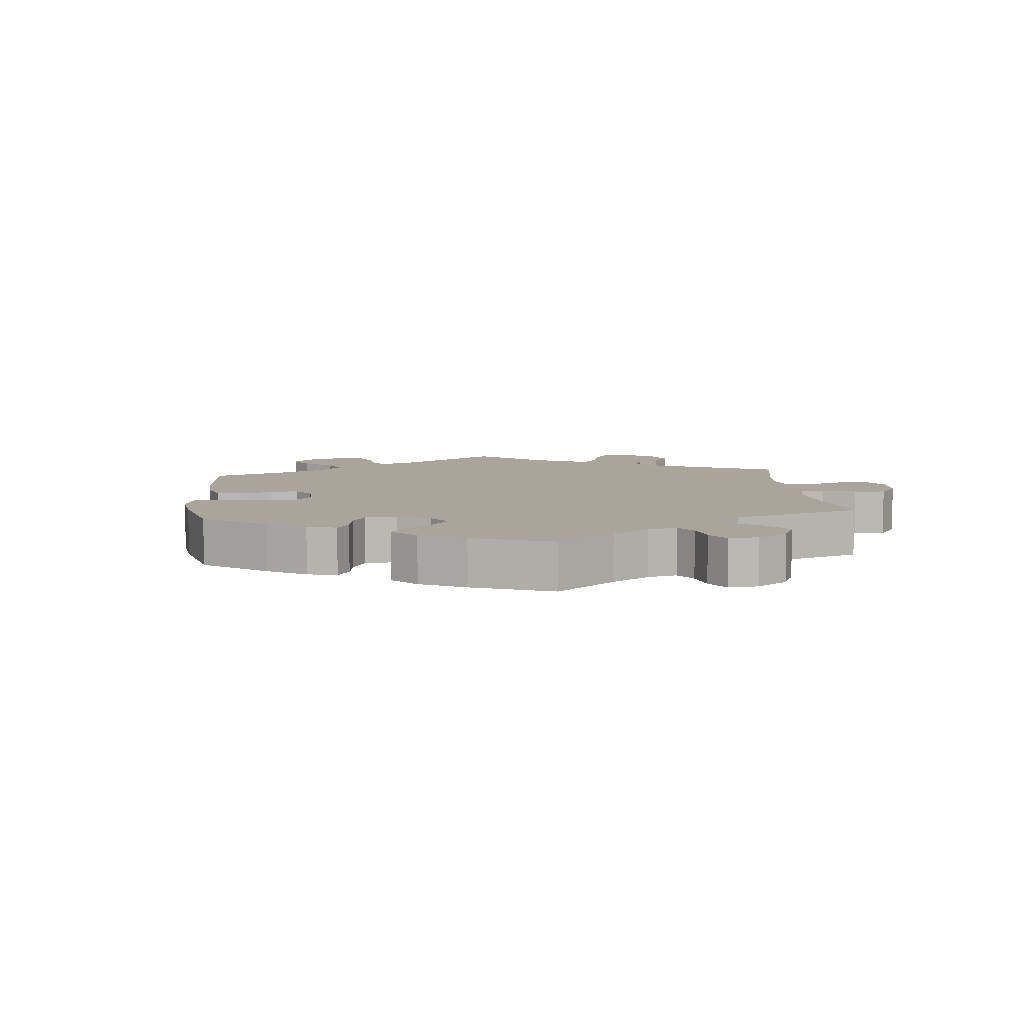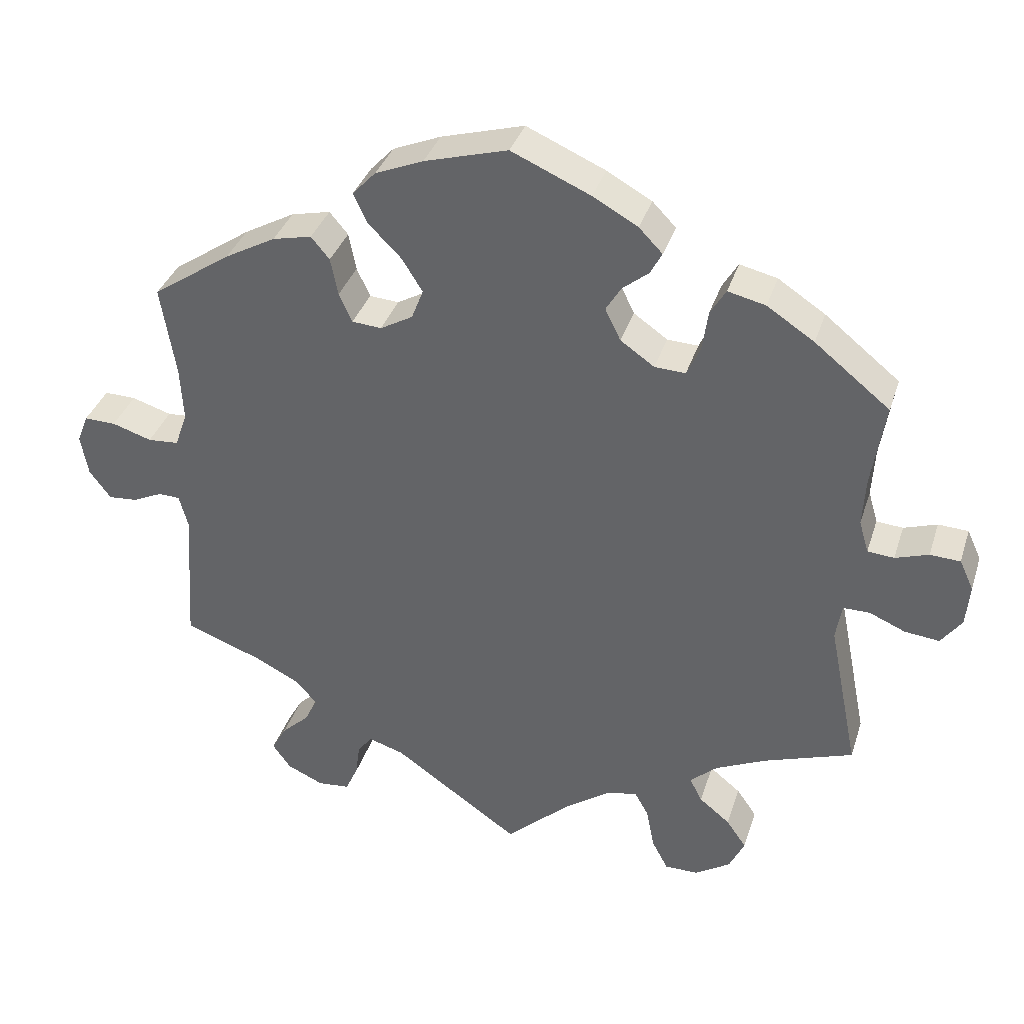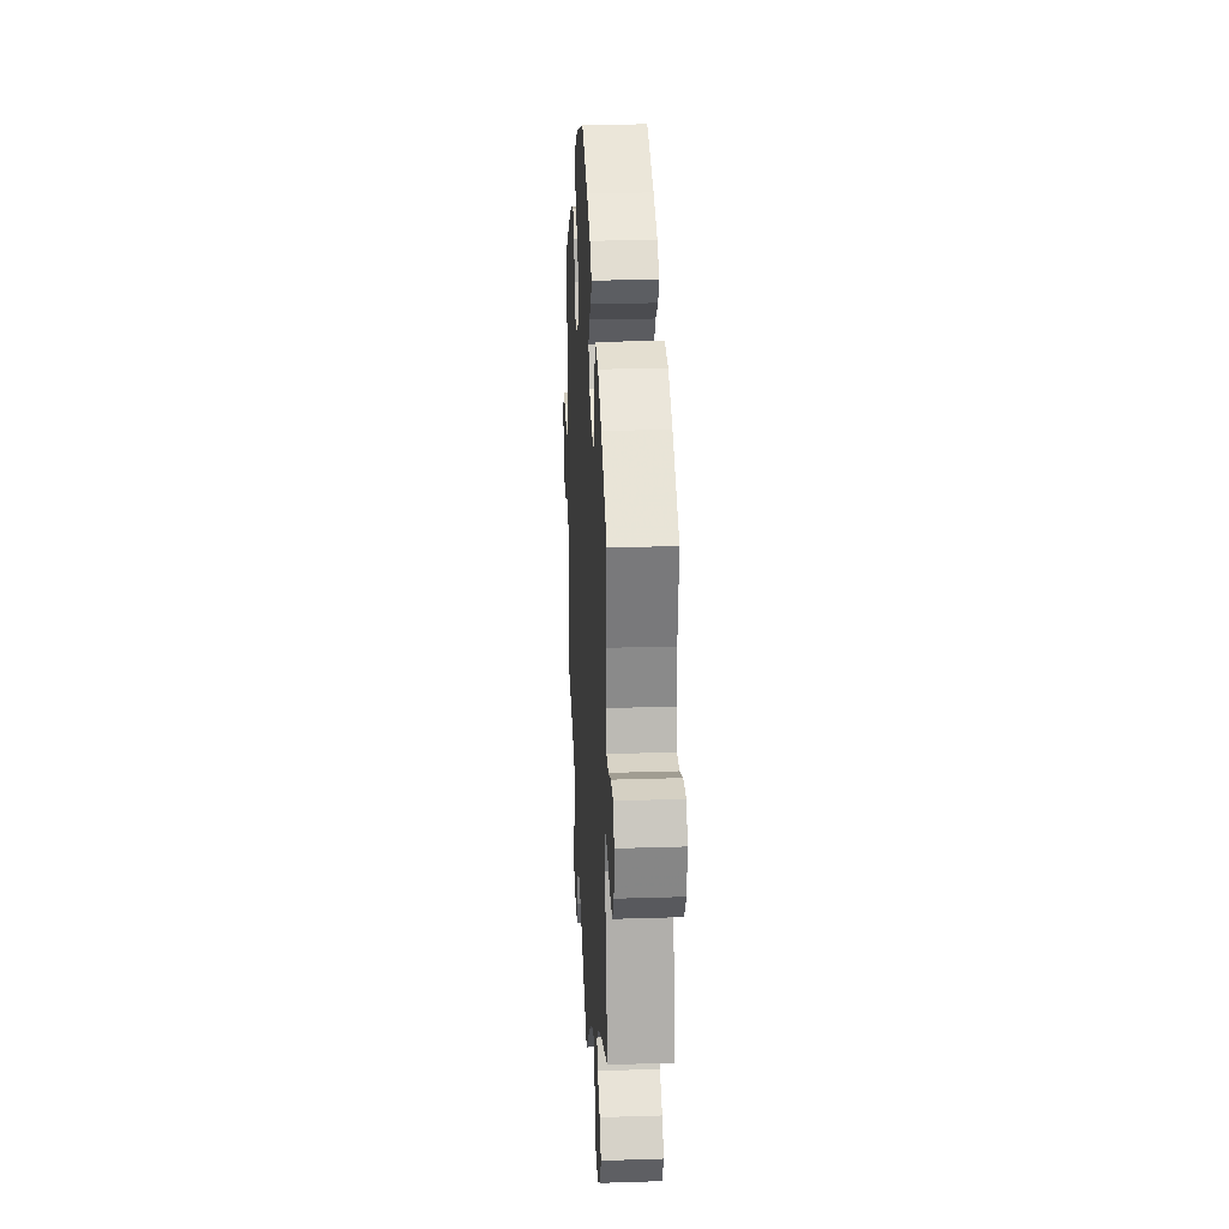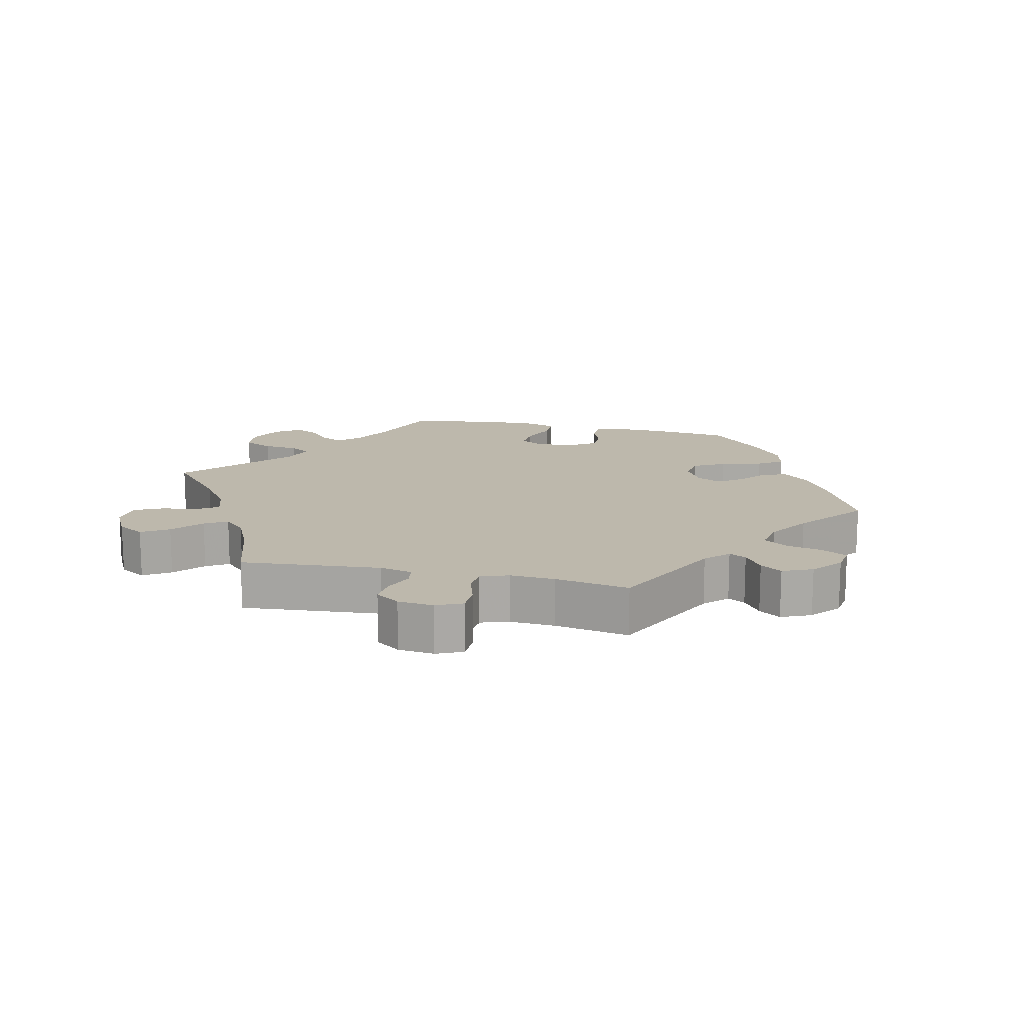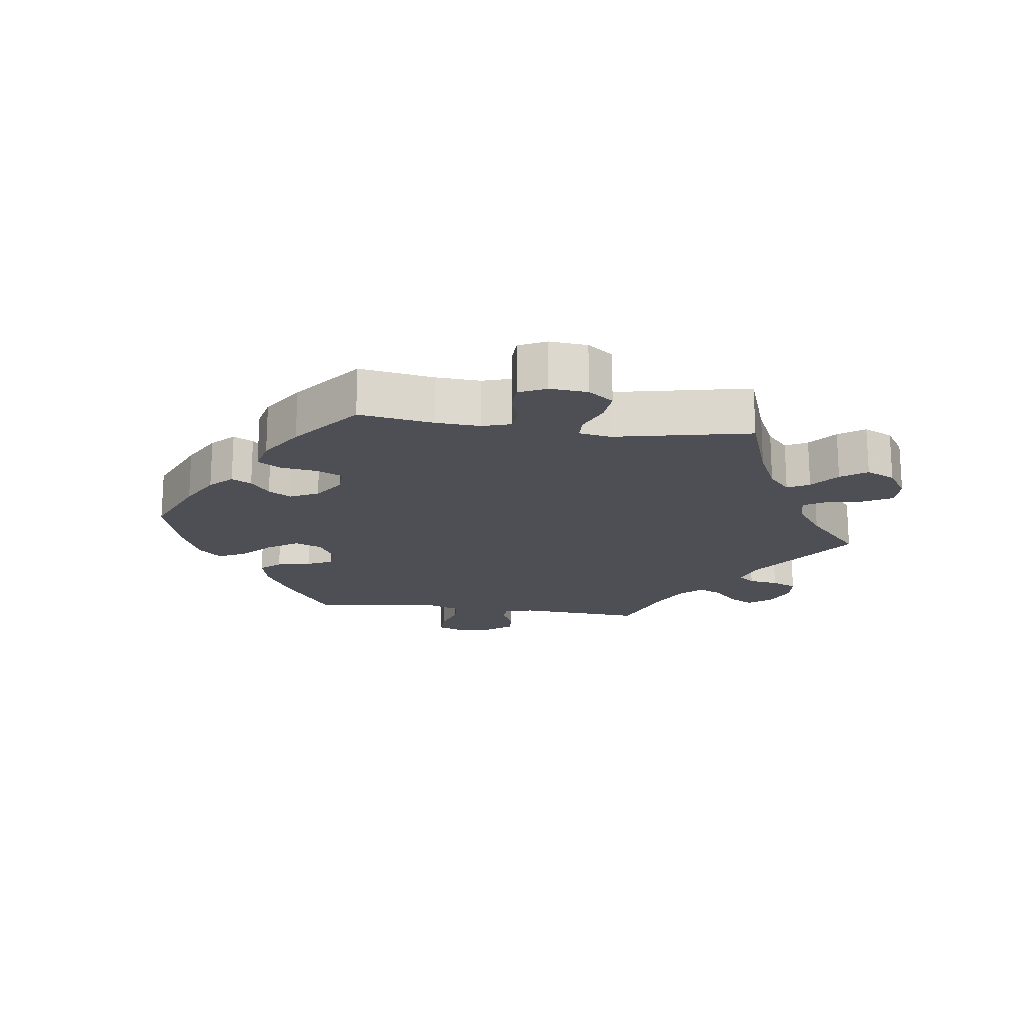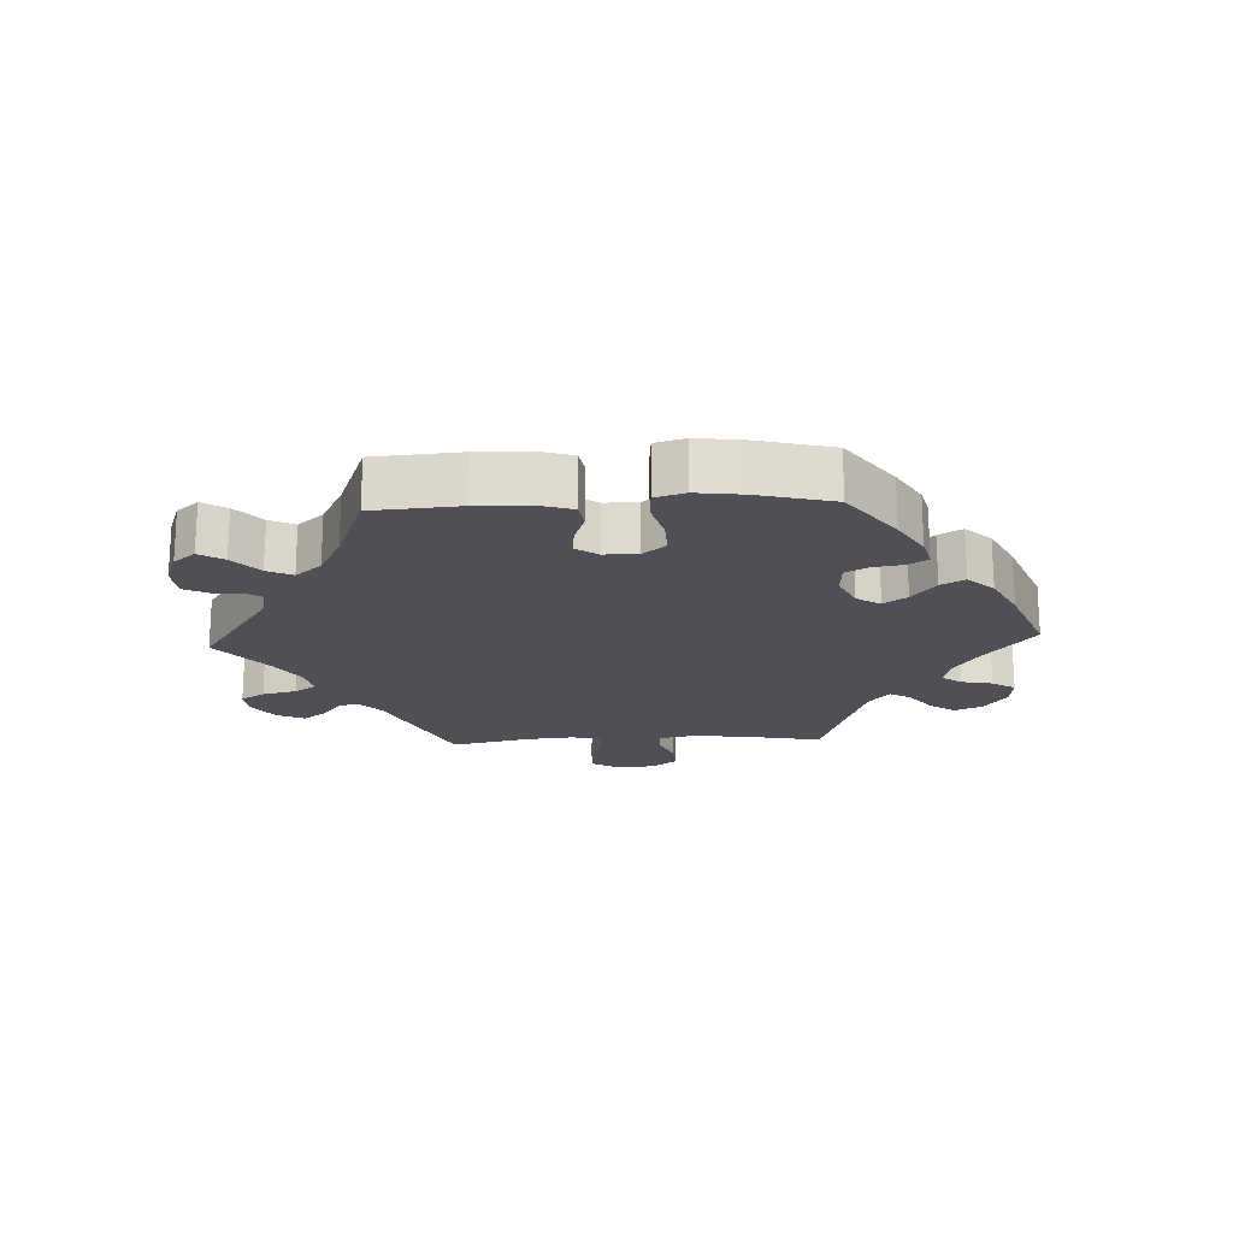
<metadata>
{"format":"obj","ext":"obj","renderer":"f3d","projection":"perspective","resolution":1024,"background":"white","views":[{"elev":7.5,"azim":54.1,"up":"+Y"},{"elev":35.8,"azim":16.9,"up":"+Z"},{"elev":23.3,"azim":86.9,"up":"+Z"},{"elev":14.9,"azim":-137.2,"up":"+Y"},{"elev":-18.4,"azim":82.5,"up":"+Y"},{"elev":-19.3,"azim":-27.2,"up":"+Y"}]}
</metadata>
<code>
v -0.394 0.07 0.362
v -0.325 0.07 0.4
v -0.272 0.07 0.412
v -0.247 0.07 0.382
v -0.237 0.07 0.331
v -0.219 0.07 0.292
v -0.179 0.07 0.289
v -0.135 0.07 0.314
v -0.119 0.07 0.355
v -0.147 0.07 0.4
v -0.192 0.07 0.445
v -0.211 0.07 0.485
v -0.179 0.07 0.519
v -0.114 0.07 0.546
v -0.001 0.07 0.578
v 0.106 0.07 0.531
v 0.167 0.07 0.497
v 0.199 0.07 0.464
v 0.183 0.07 0.434
v 0.148 0.07 0.406
v 0.127 0.07 0.372
v 0.148 0.07 0.329
v 0.194 0.07 0.297
v 0.236 0.07 0.295
v 0.254 0.07 0.334
v 0.262 0.07 0.39
v 0.283 0.07 0.425
v 0.334 0.07 0.413
v 0.398 0.07 0.371
v 0.5 0.07 0.289
v 0.482 0.07 0.176
v 0.478 0.07 0.109
v 0.491 0.07 0.065
v 0.527 0.07 0.062
v 0.572 0.07 0.077
v 0.613 0.07 0.075
v 0.632 0.07 0.034
v 0.627 0.07 -0.023
v 0.599 0.07 -0.061
v 0.552 0.07 -0.056
v 0.503 0.07 -0.035
v 0.467 0.07 -0.035
v 0.459 0.07 -0.084
v 0.5 0.07 -0.289
v 0.379 0.07 -0.331
v 0.31 0.07 -0.363
v 0.273 0.07 -0.396
v 0.29 0.07 -0.429
v 0.332 0.07 -0.463
v 0.359 0.07 -0.502
v 0.338 0.07 -0.546
v 0.29 0.07 -0.577
v 0.244 0.07 -0.577
v 0.222 0.07 -0.535
v 0.211 0.07 -0.478
v 0.192 0.07 -0.444
v 0.148 0.07 -0.455
v 0.09 0.07 -0.496
v 0 0.07 -0.578
v -0.172 0.07 -0.458
v -0.22 0.07 -0.443
v -0.24 0.07 -0.468
v -0.246 0.07 -0.513
v -0.263 0.07 -0.551
v -0.307 0.07 -0.555
v -0.356 0.07 -0.533
v -0.381 0.07 -0.498
v -0.361 0.07 -0.462
v -0.323 0.07 -0.426
v -0.306 0.07 -0.391
v -0.336 0.07 -0.358
v -0.395 0.07 -0.328
v -0.501 0.07 -0.289
v -0.488 0.07 -0.099
v -0.5 0.07 -0.054
v -0.529 0.07 -0.053
v -0.57 0.07 -0.072
v -0.609 0.07 -0.075
v -0.638 0.07 -0.036
v -0.648 0.07 0.019
v -0.633 0.07 0.058
v -0.59 0.07 0.057
v -0.536 0.07 0.04
v -0.494 0.07 0.043
v -0.477 0.07 0.091
v -0.481 0.07 0.165
v -0.501 0.07 0.289
v -0.394 0 0.362
v -0.325 0 0.4
v -0.272 0 0.412
v -0.247 0 0.382
v -0.237 0 0.331
v -0.219 0 0.292
v -0.179 0 0.289
v -0.135 0 0.314
v -0.119 0 0.355
v -0.147 0 0.4
v -0.192 0 0.445
v -0.211 0 0.485
v -0.179 0 0.519
v -0.114 0 0.546
v -0.001 0 0.578
v 0.106 0 0.531
v 0.167 0 0.497
v 0.199 0 0.464
v 0.183 0 0.434
v 0.148 0 0.406
v 0.127 0 0.372
v 0.148 0 0.329
v 0.194 0 0.297
v 0.236 0 0.295
v 0.254 0 0.334
v 0.262 0 0.39
v 0.283 0 0.425
v 0.334 0 0.413
v 0.398 0 0.371
v 0.5 0 0.289
v 0.482 0 0.176
v 0.478 0 0.109
v 0.491 0 0.065
v 0.527 0 0.062
v 0.572 0 0.077
v 0.613 0 0.075
v 0.632 0 0.034
v 0.627 0 -0.023
v 0.599 0 -0.061
v 0.552 0 -0.056
v 0.503 0 -0.035
v 0.467 0 -0.035
v 0.459 0 -0.084
v 0.5 0 -0.289
v 0.379 0 -0.331
v 0.31 0 -0.363
v 0.273 0 -0.396
v 0.29 0 -0.429
v 0.332 0 -0.463
v 0.359 0 -0.502
v 0.338 0 -0.546
v 0.29 0 -0.577
v 0.244 0 -0.577
v 0.222 0 -0.535
v 0.211 0 -0.478
v 0.192 0 -0.444
v 0.148 0 -0.455
v 0.09 0 -0.496
v 0 0 -0.578
v -0.172 0 -0.458
v -0.22 0 -0.443
v -0.24 0 -0.468
v -0.246 0 -0.513
v -0.263 0 -0.551
v -0.307 0 -0.555
v -0.356 0 -0.533
v -0.381 0 -0.498
v -0.361 0 -0.462
v -0.323 0 -0.426
v -0.306 0 -0.391
v -0.336 0 -0.358
v -0.395 0 -0.328
v -0.501 0 -0.289
v -0.488 0 -0.099
v -0.5 0 -0.054
v -0.529 0 -0.053
v -0.57 0 -0.072
v -0.609 0 -0.075
v -0.638 0 -0.036
v -0.648 0 0.019
v -0.633 0 0.058
v -0.59 0 0.057
v -0.536 0 0.04
v -0.494 0 0.043
v -0.477 0 0.091
v -0.481 0 0.165
v -0.501 0 0.289
f 86 87 1 2
f 85 86 2 3
f 84 85 3 4
f 80 81 82 83
f 80 83 84
f 79 80 84
f 76 77 78 79
f 75 76 79 84
f 74 75 84 4
f 72 73 74 4
f 66 67 68 69
f 66 69 70
f 65 66 70
f 62 63 64 65
f 62 65 70
f 61 62 70
f 60 61 70 71
f 58 59 60
f 57 58 60 71
f 52 53 54 55
f 52 55 56
f 51 52 56
f 48 49 50 51
f 47 48 51 56
f 46 47 56 57
f 43 44 45
f 42 43 45 46
f 38 39 40 41
f 38 41 42
f 37 38 42
f 34 35 36 37
f 33 34 37 42
f 32 33 42 46
f 28 29 30 31
f 25 26 27 28
f 24 25 28 31
f 23 24 31 32
f 17 18 19 20
f 17 20 21
f 16 17 21
f 15 16 21
f 14 15 21 22
f 10 11 12 13
f 9 10 13 14
f 71 72 4 5
f 23 32 46 57
f 22 23 57 71
f 9 14 22
f 8 9 22 71
f 7 8 71
f 6 7 71
f 5 6 71
f 89 88 174 173
f 90 89 173 172
f 91 90 172 171
f 170 169 168 167
f 171 170 167
f 171 167 166
f 166 165 164 163
f 171 166 163 162
f 91 171 162 161
f 91 161 160 159
f 156 155 154 153
f 157 156 153
f 157 153 152
f 152 151 150 149
f 157 152 149
f 157 149 148
f 158 157 148 147
f 147 146 145
f 158 147 145 144
f 142 141 140 139
f 143 142 139
f 143 139 138
f 138 137 136 135
f 143 138 135 134
f 144 143 134 133
f 132 131 130
f 133 132 130 129
f 128 127 126 125
f 129 128 125
f 129 125 124
f 124 123 122 121
f 129 124 121 120
f 133 129 120 119
f 118 117 116 115
f 115 114 113 112
f 118 115 112 111
f 119 118 111 110
f 107 106 105 104
f 108 107 104
f 108 104 103
f 108 103 102
f 109 108 102 101
f 100 99 98 97
f 101 100 97 96
f 92 91 159 158
f 144 133 119 110
f 158 144 110 109
f 109 101 96
f 158 109 96 95
f 158 95 94
f 158 94 93
f 158 93 92
f 1 88 89 2
f 2 89 90 3
f 3 90 91 4
f 4 91 92 5
f 5 92 93 6
f 6 93 94 7
f 7 94 95 8
f 8 95 96 9
f 9 96 97 10
f 10 97 98 11
f 11 98 99 12
f 12 99 100 13
f 13 100 101 14
f 14 101 102 15
f 15 102 103 16
f 16 103 104 17
f 17 104 105 18
f 18 105 106 19
f 19 106 107 20
f 20 107 108 21
f 21 108 109 22
f 22 109 110 23
f 23 110 111 24
f 24 111 112 25
f 25 112 113 26
f 26 113 114 27
f 27 114 115 28
f 28 115 116 29
f 29 116 117 30
f 30 117 118 31
f 31 118 119 32
f 32 119 120 33
f 33 120 121 34
f 34 121 122 35
f 35 122 123 36
f 36 123 124 37
f 37 124 125 38
f 38 125 126 39
f 39 126 127 40
f 40 127 128 41
f 41 128 129 42
f 42 129 130 43
f 43 130 131 44
f 44 131 132 45
f 45 132 133 46
f 46 133 134 47
f 47 134 135 48
f 48 135 136 49
f 49 136 137 50
f 50 137 138 51
f 51 138 139 52
f 52 139 140 53
f 53 140 141 54
f 54 141 142 55
f 55 142 143 56
f 56 143 144 57
f 57 144 145 58
f 58 145 146 59
f 59 146 147 60
f 60 147 148 61
f 61 148 149 62
f 62 149 150 63
f 63 150 151 64
f 64 151 152 65
f 65 152 153 66
f 66 153 154 67
f 67 154 155 68
f 68 155 156 69
f 69 156 157 70
f 70 157 158 71
f 71 158 159 72
f 72 159 160 73
f 73 160 161 74
f 74 161 162 75
f 75 162 163 76
f 76 163 164 77
f 77 164 165 78
f 78 165 166 79
f 79 166 167 80
f 80 167 168 81
f 81 168 169 82
f 82 169 170 83
f 83 170 171 84
f 84 171 172 85
f 85 172 173 86
f 86 173 174 87
f 87 174 88 1

</code>
